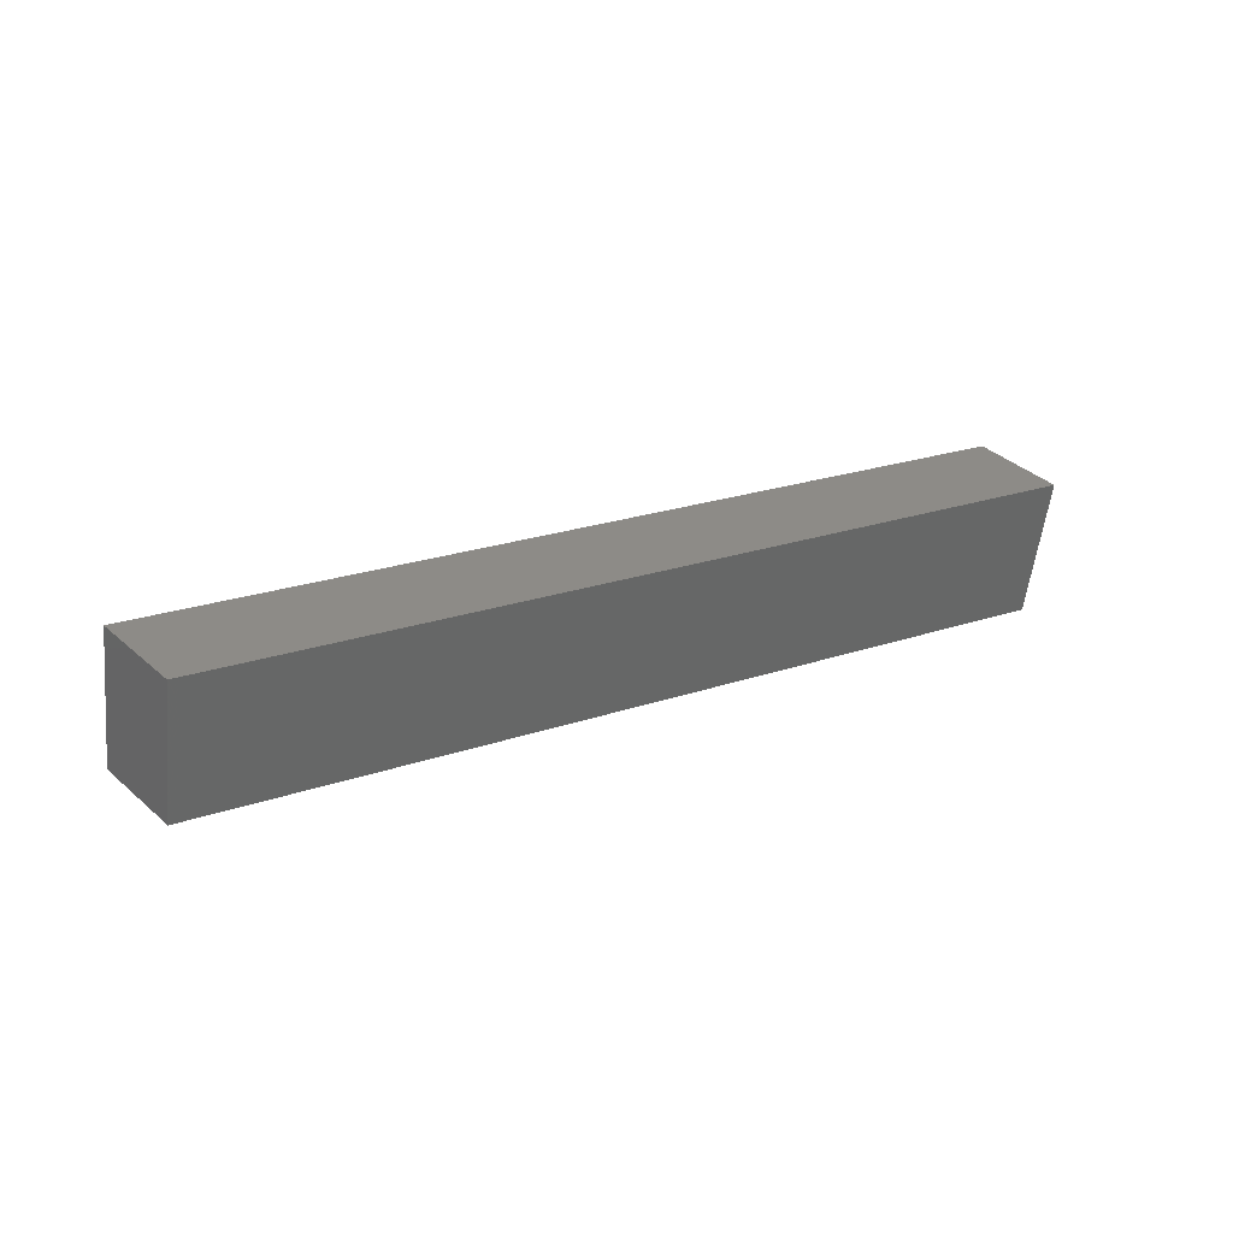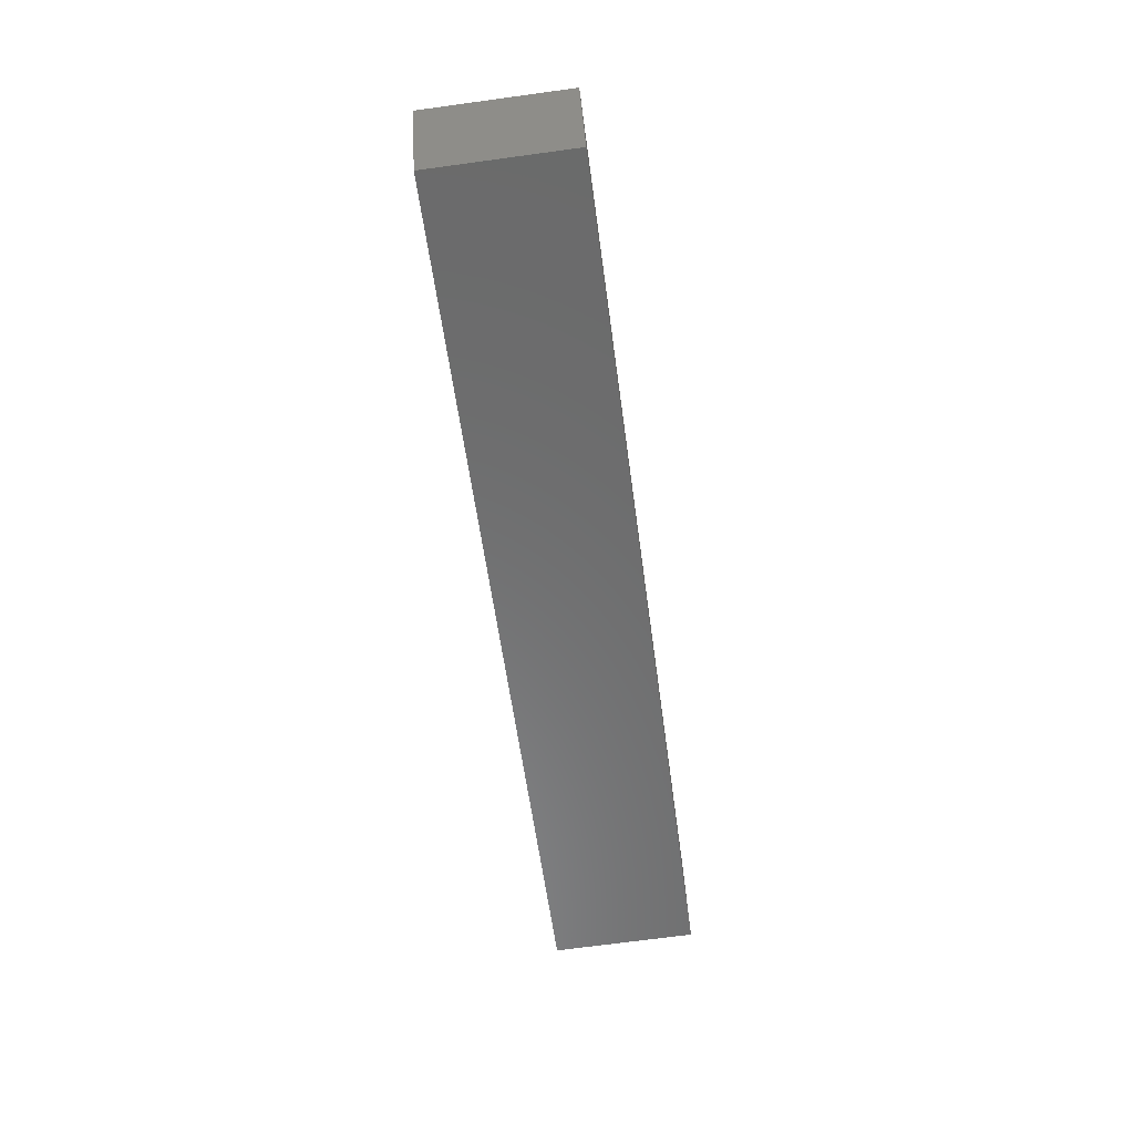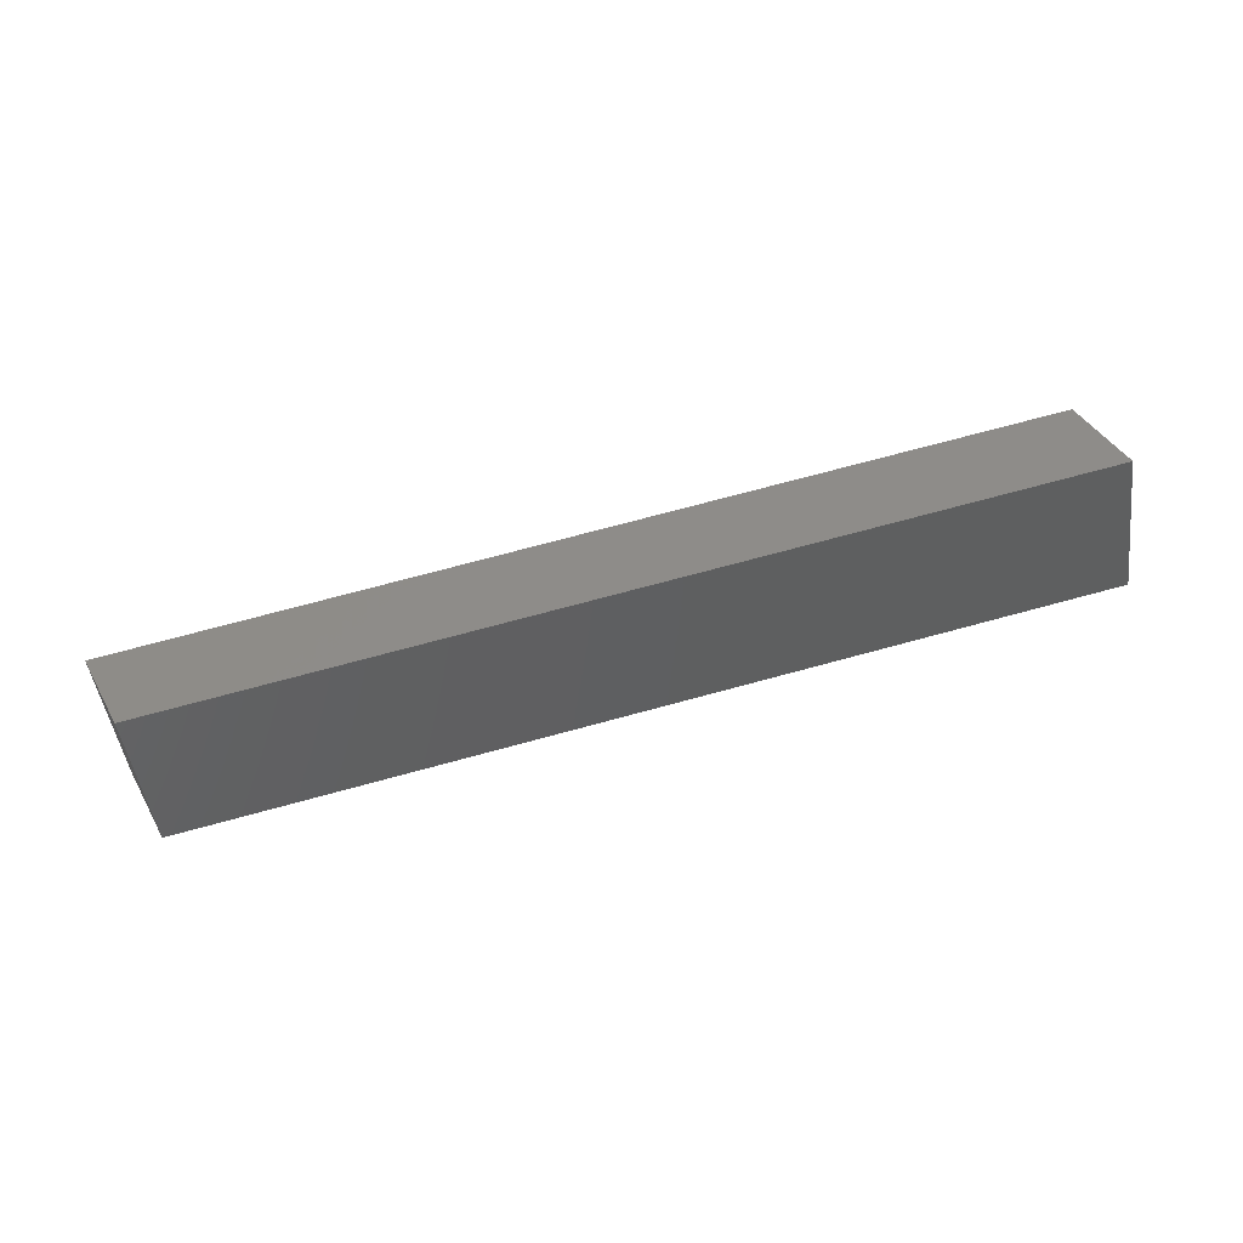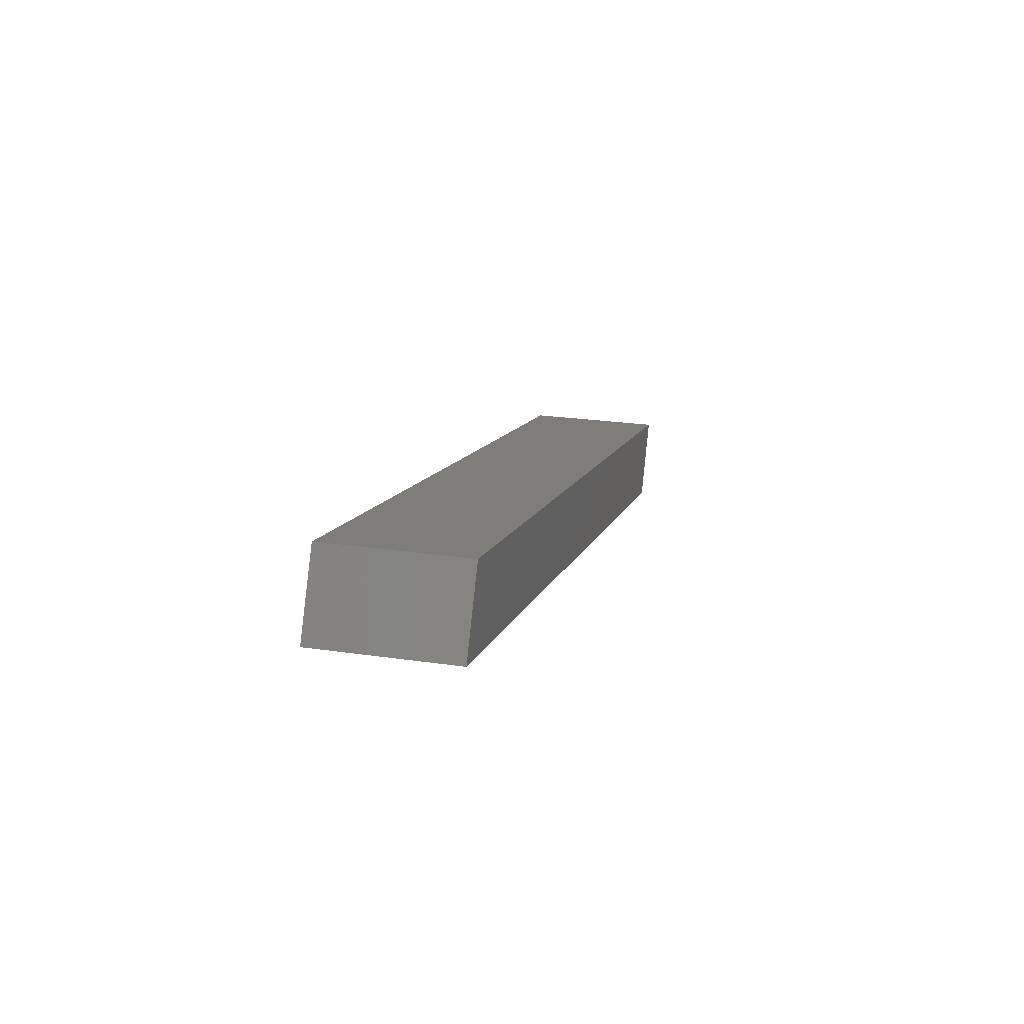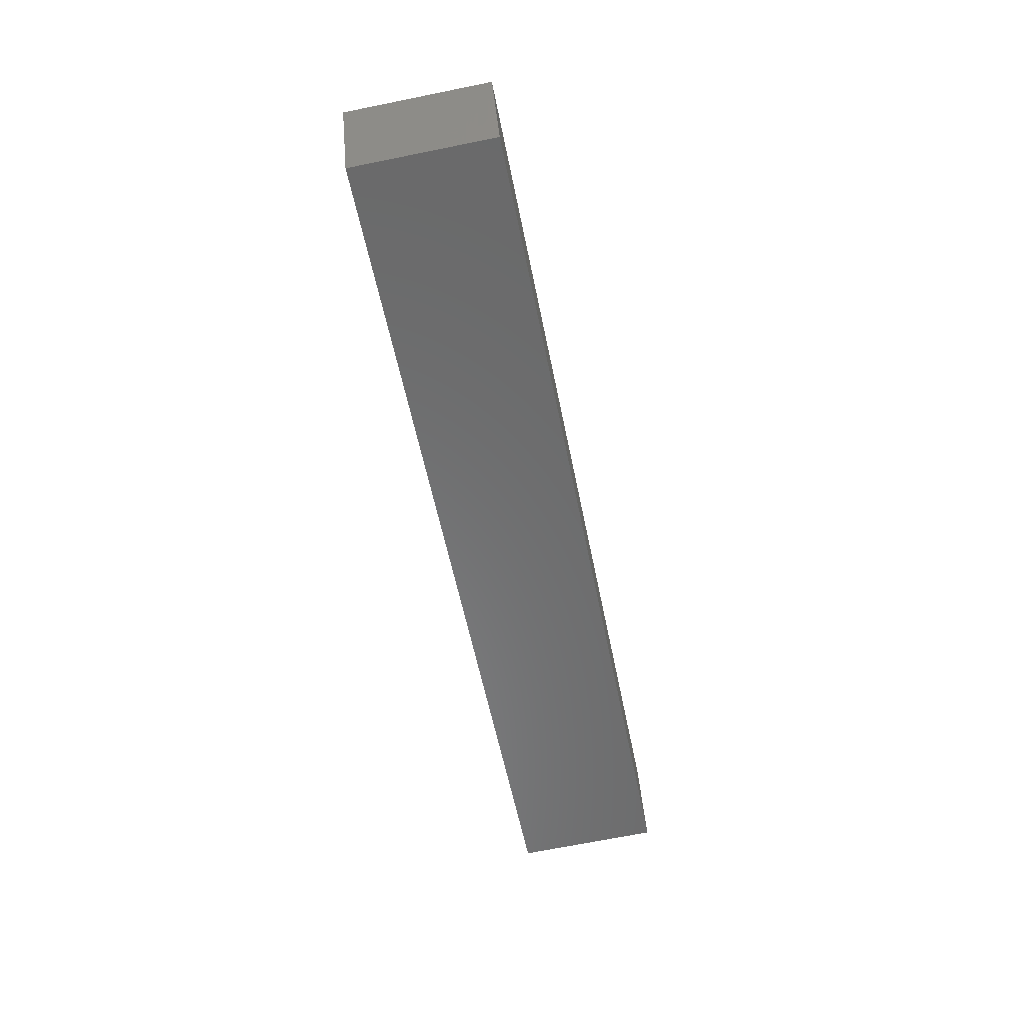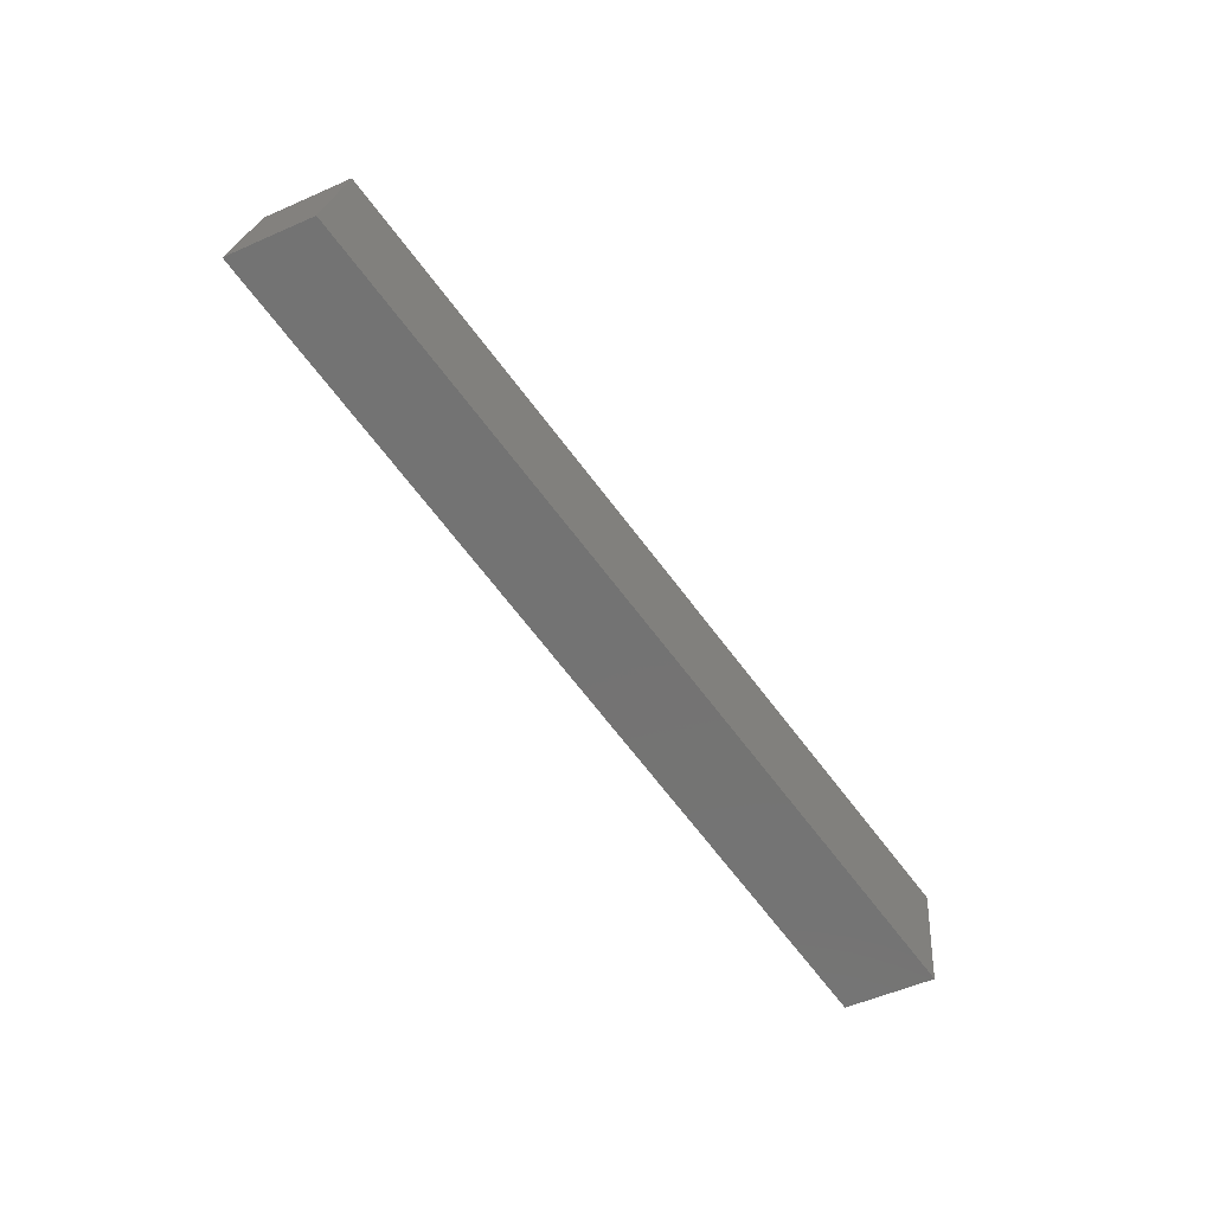
<metadata>
{"format":"stl","ext":"stl","renderer":"f3d","projection":"perspective","resolution":1024,"background":"white","views":[{"elev":35.5,"azim":163.4,"up":"+Y"},{"elev":-70.4,"azim":104.4,"up":"+Z"},{"elev":-46.8,"azim":-165.9,"up":"+Z"},{"elev":23.8,"azim":-69.6,"up":"+Z"},{"elev":-69.3,"azim":108.1,"up":"+Z"},{"elev":-62.3,"azim":141.2,"up":"+Y"}]}
</metadata>
<code>
# stl→obj: 8 verts, 12 faces
v 9444 1172 5341
v 9593 1190 5305
v 9446 1148 5341
v 9595 1165 5305
v 9450 1173 5355
v 9453 1148 5355
v 9599 1191 5319
v 9602 1166 5319
f 1 2 3
f 3 2 4
f 1 3 5
f 5 3 6
f 7 2 5
f 5 2 1
f 8 4 7
f 7 4 2
f 3 4 6
f 6 4 8
f 5 6 7
f 7 6 8

</code>
